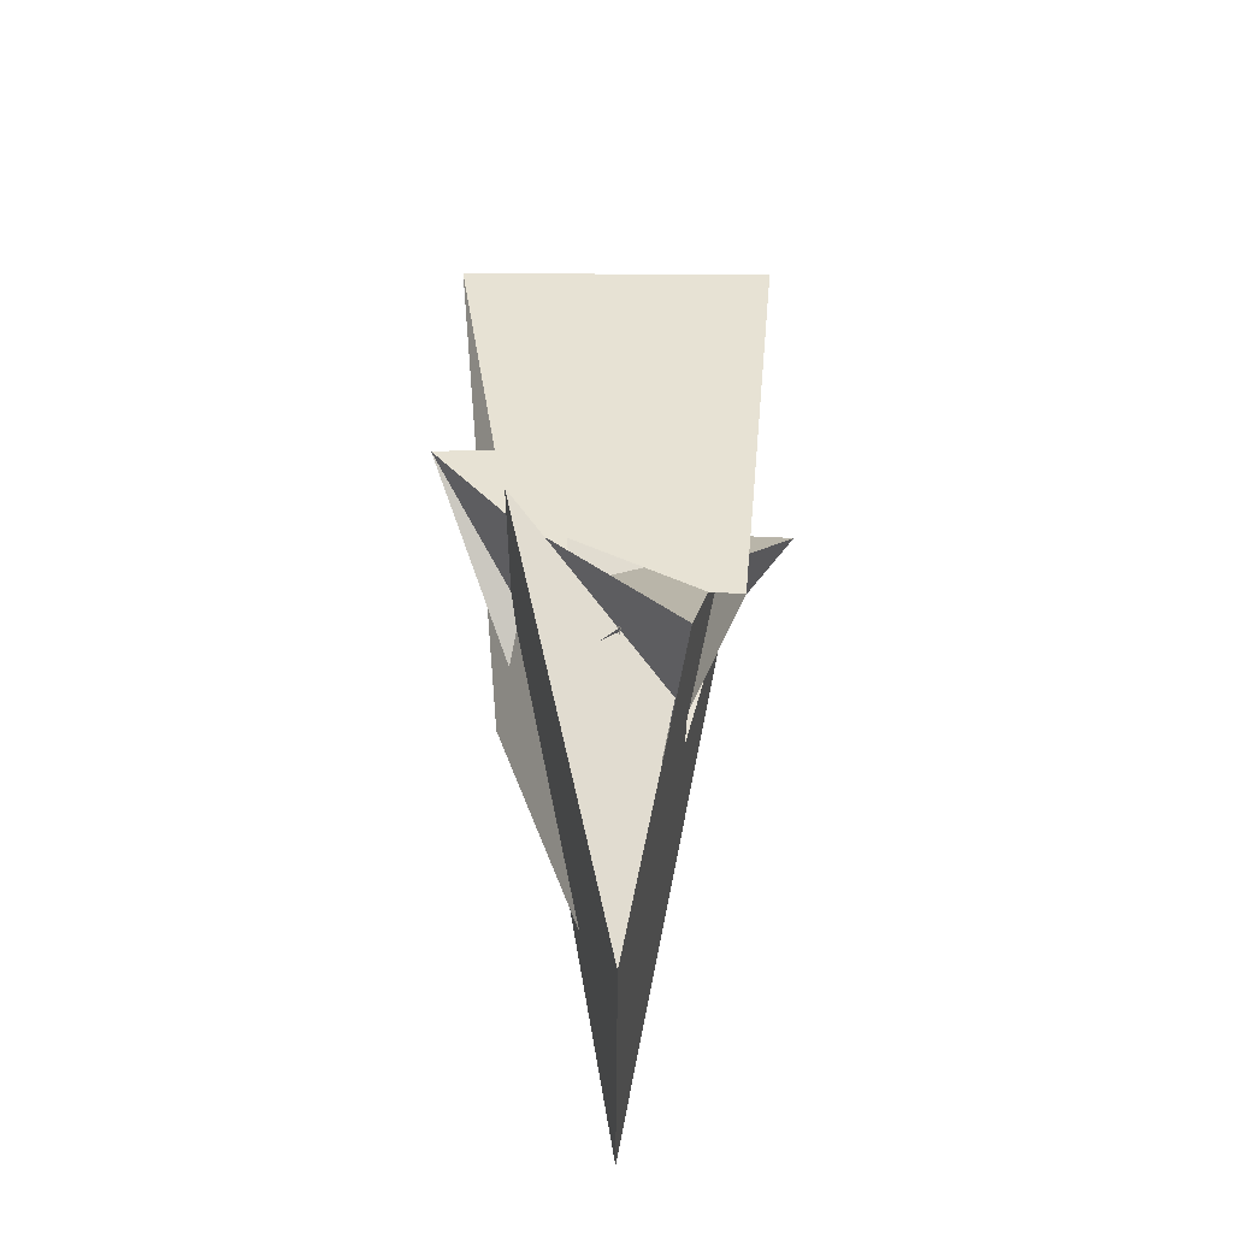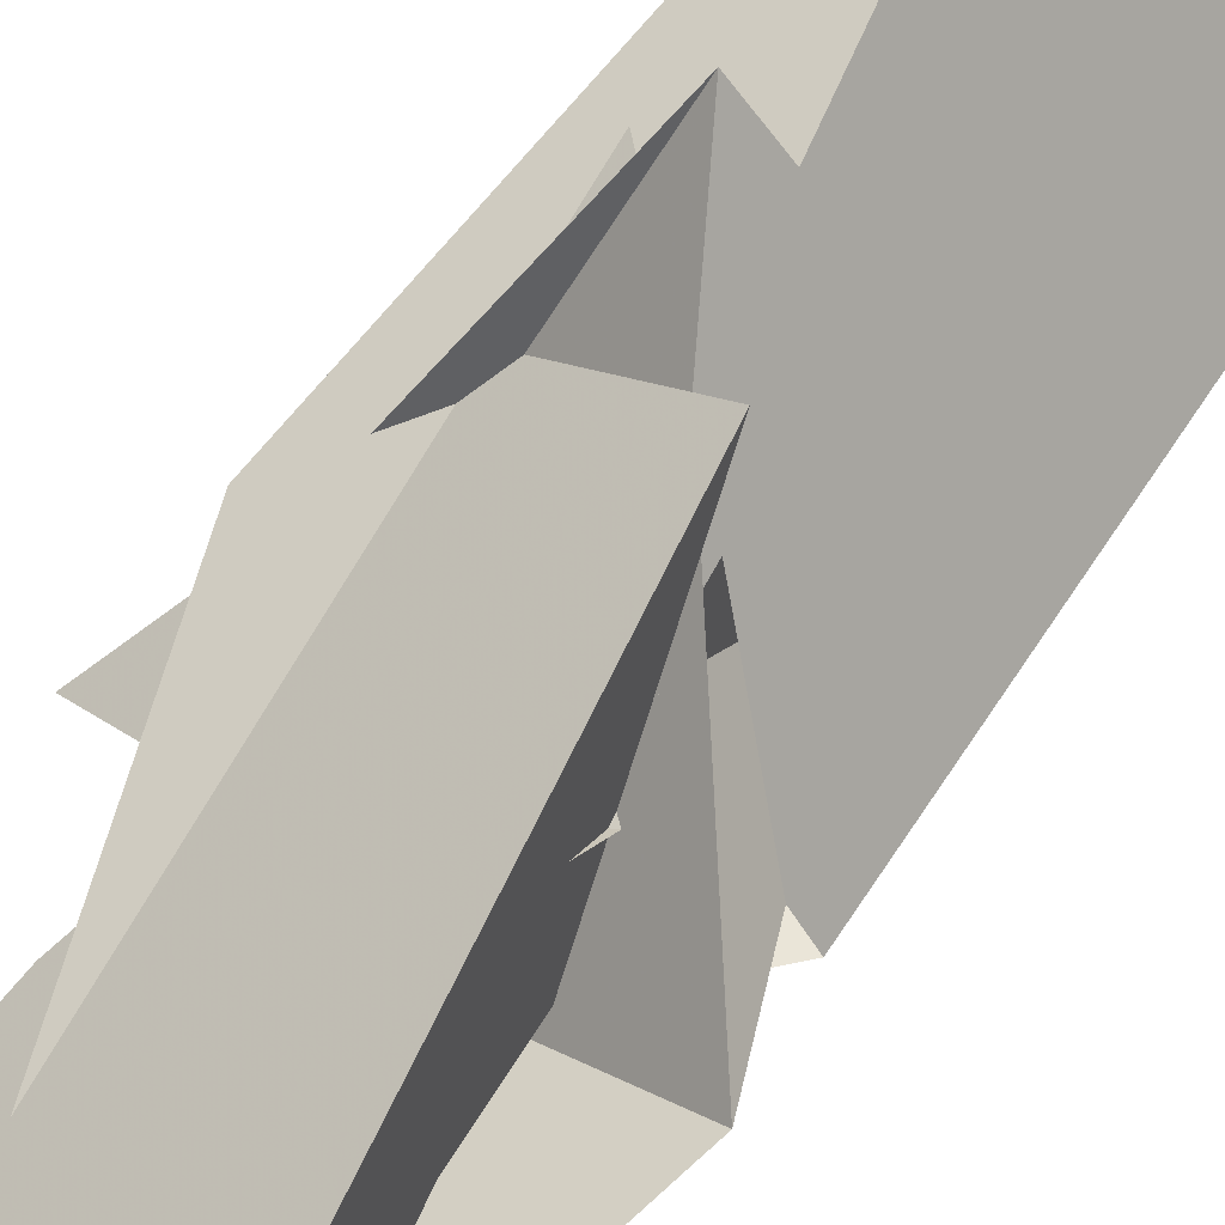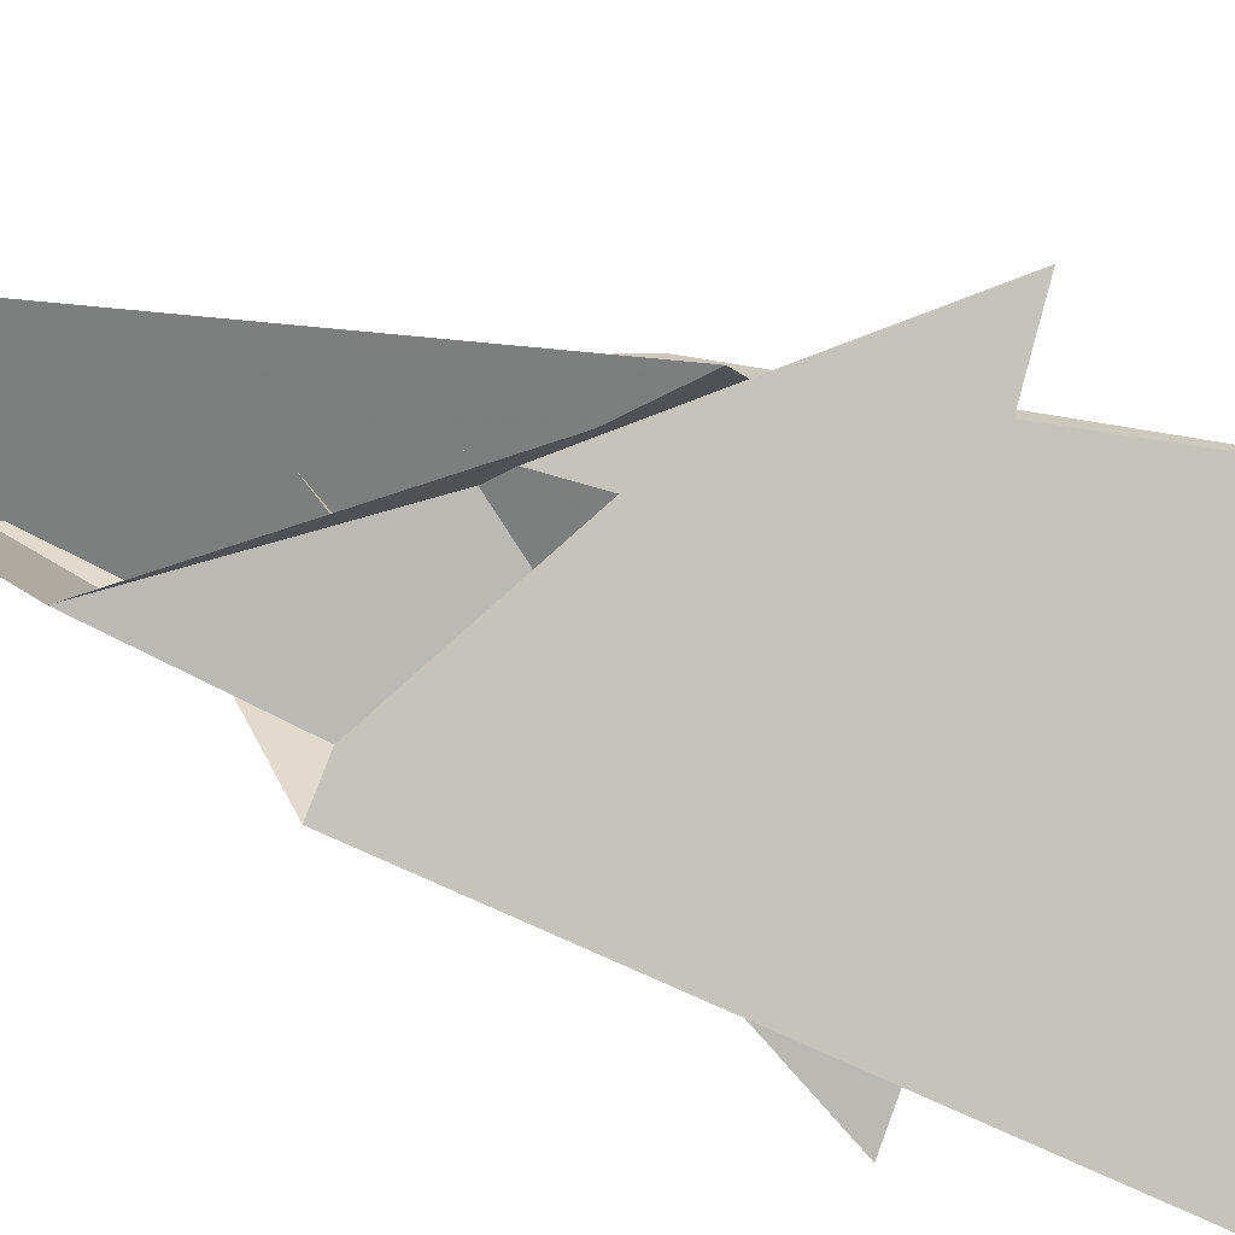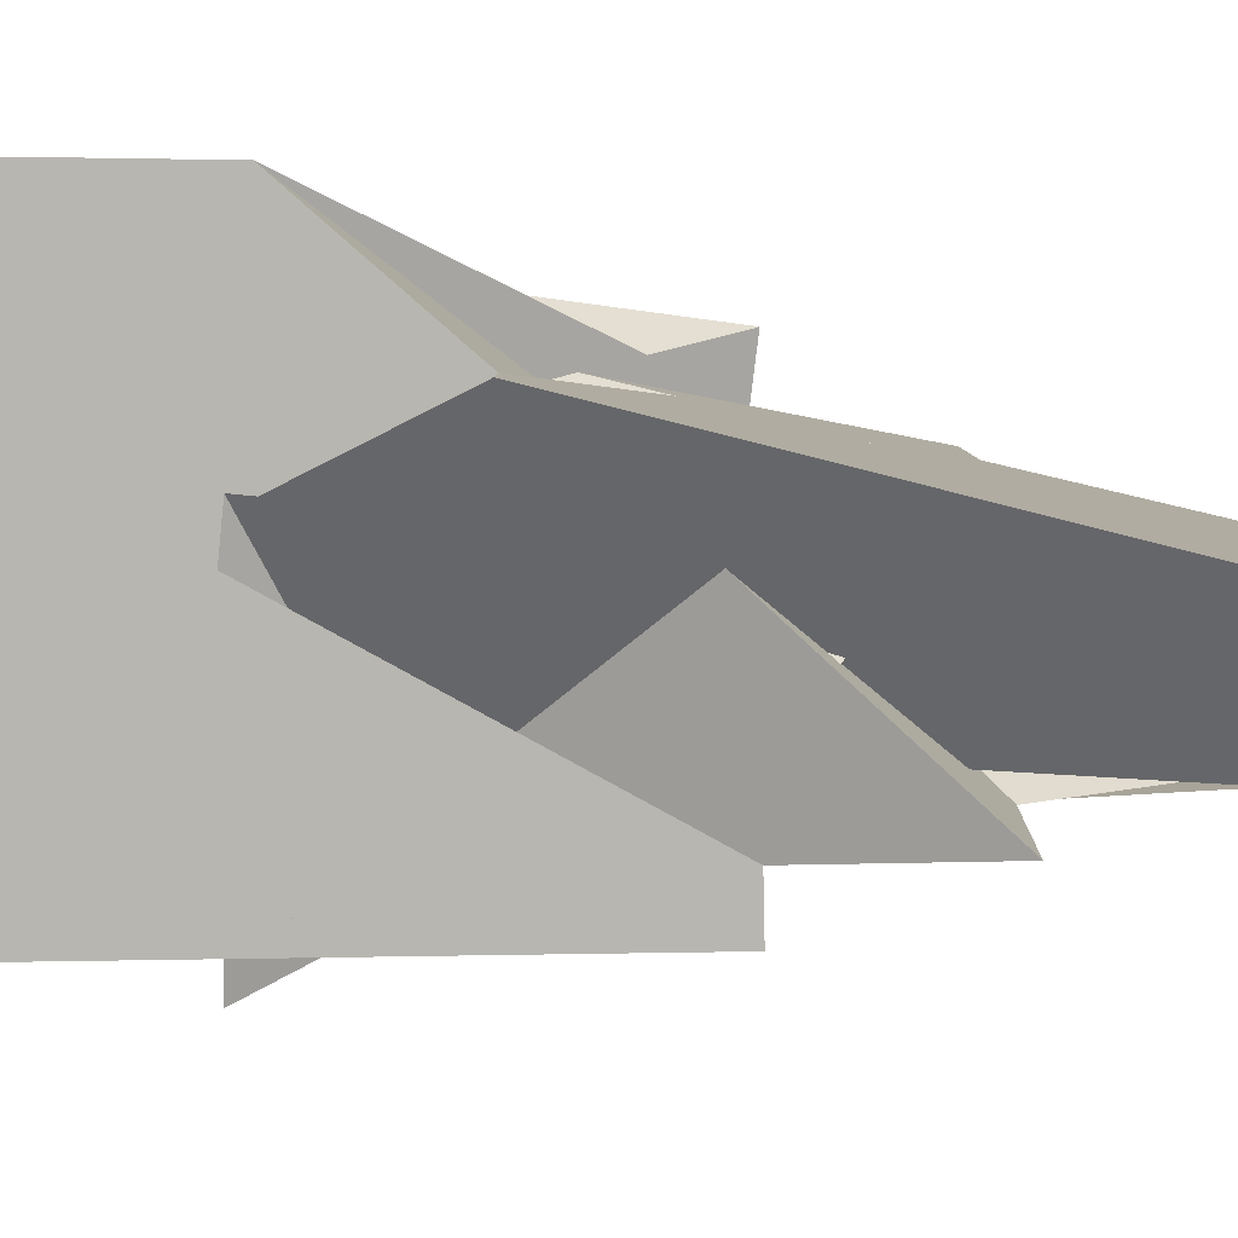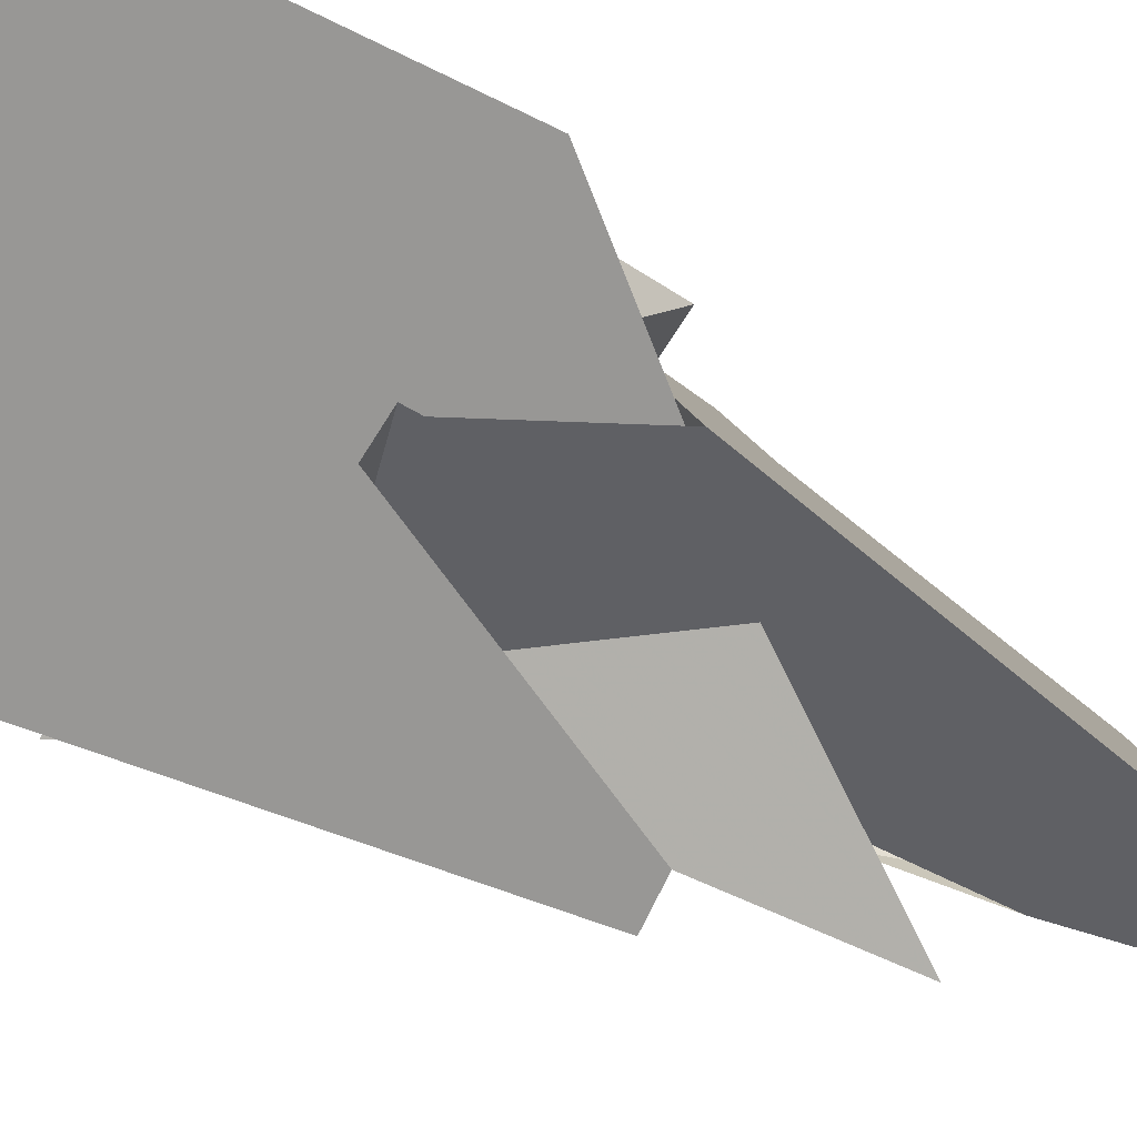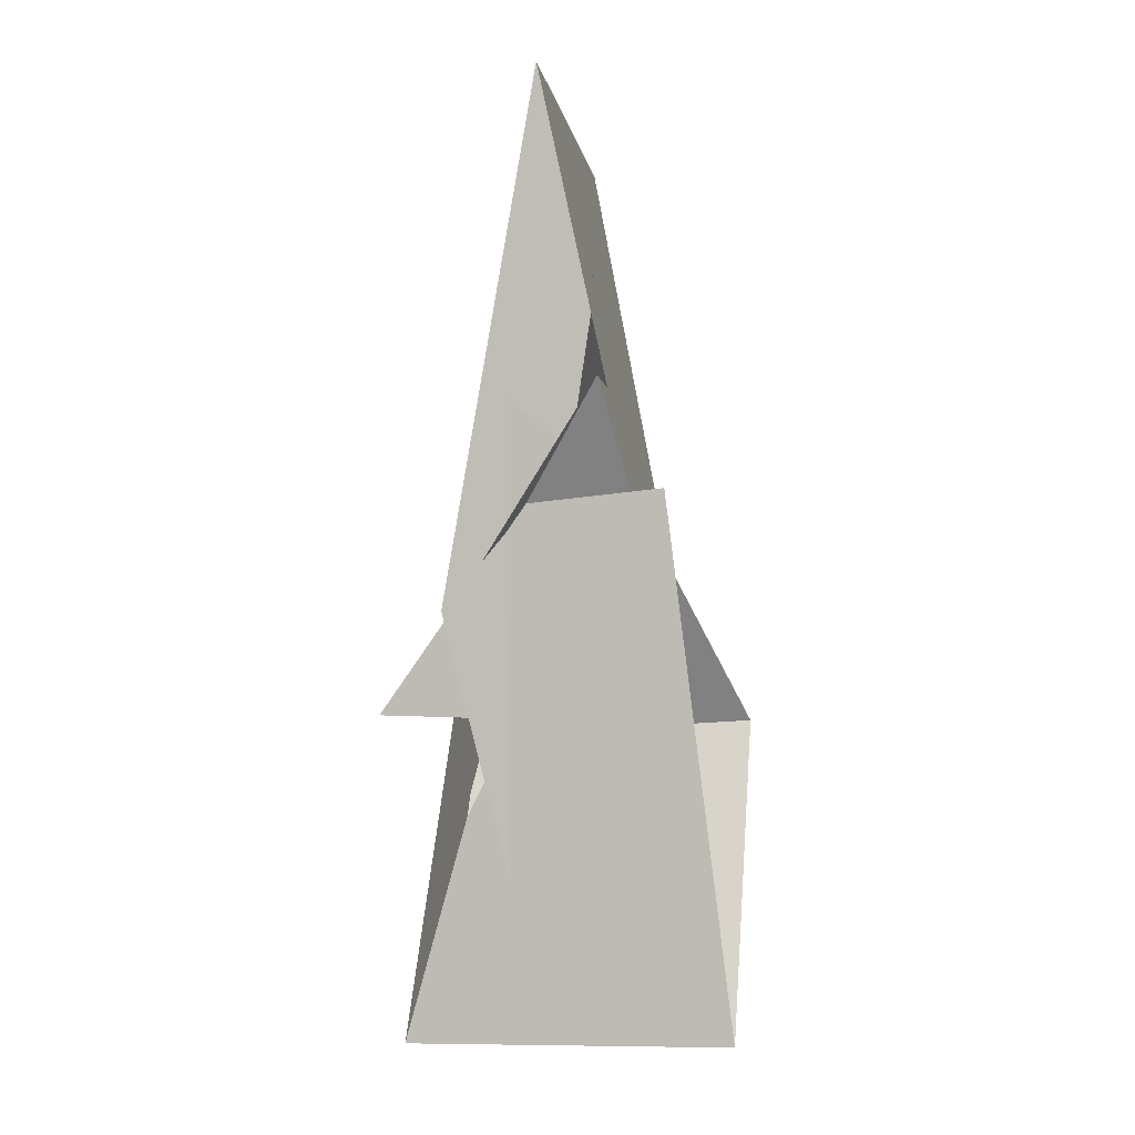
<metadata>
{"format":"obj","ext":"obj","renderer":"f3d","projection":"perspective","resolution":1024,"background":"white","views":[{"elev":-39.3,"azim":-130.4,"up":"+Z"},{"elev":71.7,"azim":-142.2,"up":"+Y"},{"elev":36.3,"azim":-62.0,"up":"+Y"},{"elev":-43.2,"azim":-93.9,"up":"+Y"},{"elev":-29.9,"azim":-131.0,"up":"+Y"},{"elev":-9.2,"azim":150.6,"up":"+Z"}]}
</metadata>
<code>
v 0.3078 9.992 4.245
v -4.312 9.597 -12.75
v -9.643 8.124 -36.4
v 9.643 -8.124 -36.4
v 9.992 -0.3078 -4.245
v 9.597 4.312 12.75
v 4.686 -0.762 -23.77
v 8.249 4.965 10.84
v -1.626 11.67 4.433
v 7.523 -2.033 -19.33
v 13.51 -5.161 -11.73
v -9.597 -4.312 12.75
v -9.992 0.3078 -4.245
v 8.124 9.643 36.4
v -8.124 -9.643 36.4
v 2.033 7.523 19.33
v 0.762 4.686 23.77
v -4.965 8.249 -10.84
v -11.67 -1.626 -4.433
v 5.161 13.51 11.73
v 4.312 -9.597 -12.75
v -0.3078 -9.992 4.245
v -7.523 2.033 -19.33
v -4.686 0.762 -23.77
v -8.249 -4.965 10.84
v 1.626 -11.67 4.433
v -13.51 5.161 -11.73
v 11.67 1.626 -4.433
v -2.033 -7.523 19.33
v -0.762 -4.686 23.77
v 4.965 -8.249 -10.84
v -5.161 -13.51 11.73
v -4.871 3.943 -6.479
v 3.943 4.871 6.479
v 6.408 3.782 2.704
v -5.219 4.033 -6.295
v -3.943 -4.871 6.479
v -4.033 -5.219 6.295
v -3.782 6.408 -2.704
v 4.871 -3.943 -6.479
v 5.219 -4.033 -6.295
v -6.408 -3.782 2.704
v 4.033 5.219 6.295
v 3.782 -6.408 -2.704
f 1 2 11 5 6 8 7 10 4 3 9
f 1 2 18 17 16 14 15 19 13 12 20
f 3 4 26 22 21 27 13 12 25 24 23
f 5 6 32 22 21 31 30 29 15 14 28
f 7 8 34 16 14 28 35 36 33 23 24
f 3 9 39 38 37 29 30 17 18 33 23
f 7 10 40 41 42 19 15 29 37 25 24
f 4 10 40 31 30 17 16 34 43 44 26
f 5 11 44 43 38 37 25 12 20 35 28
f 1 9 39 27 21 31 40 41 36 35 20
f 6 8 34 43 38 39 27 13 19 42 32
f 2 11 44 26 22 32 42 41 36 33 18

</code>
